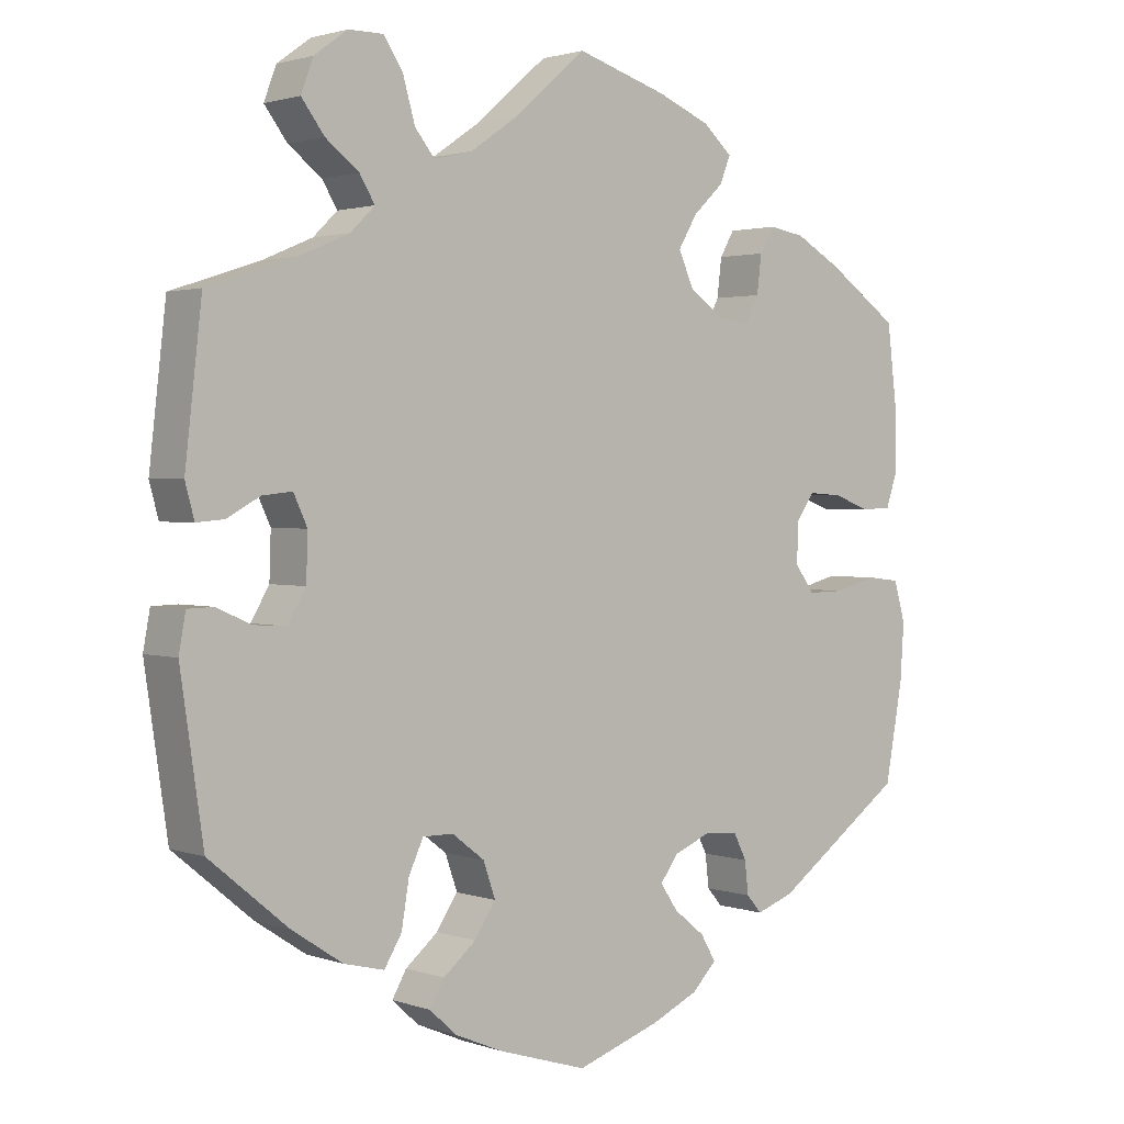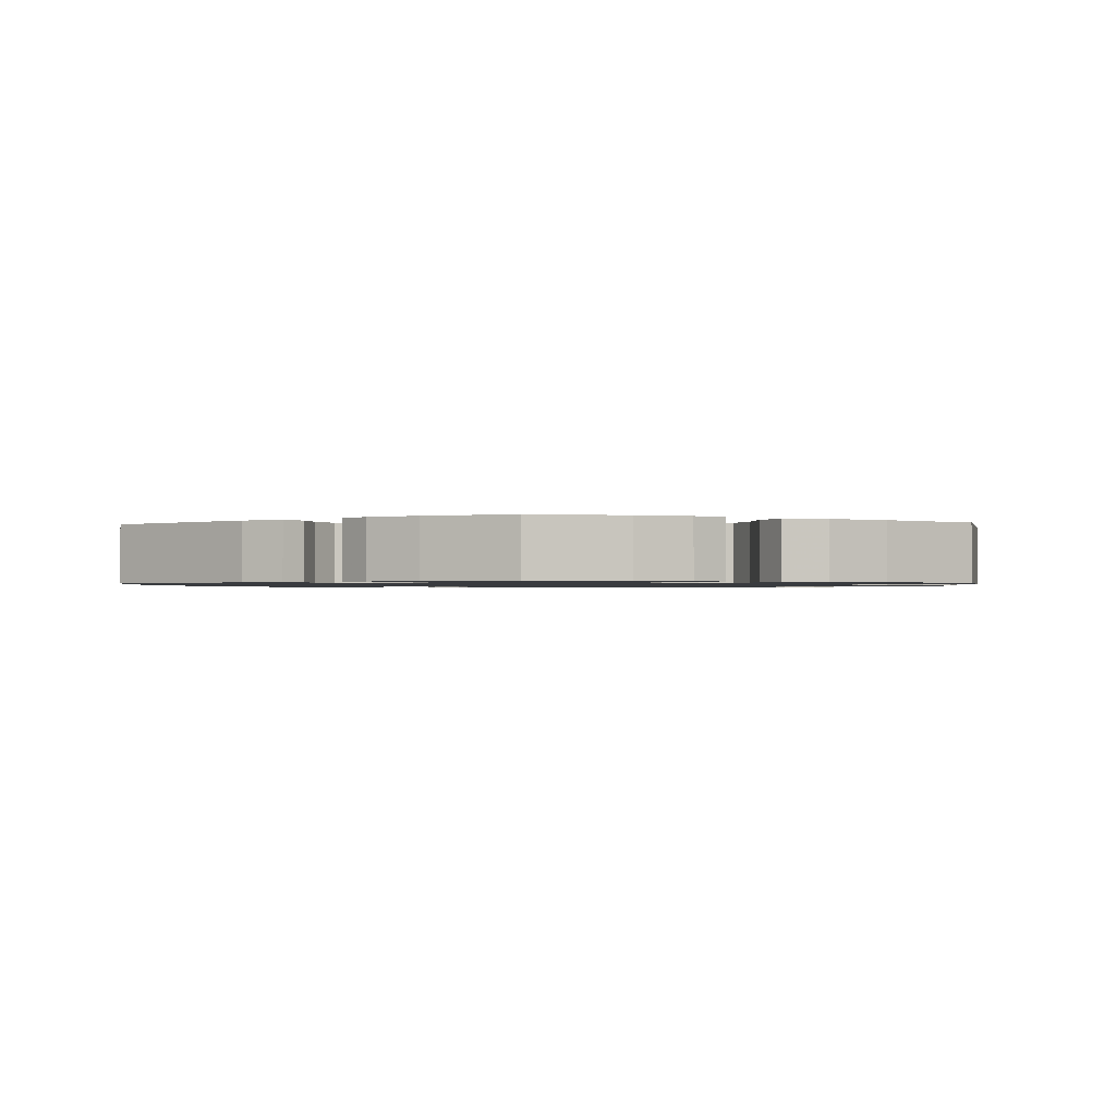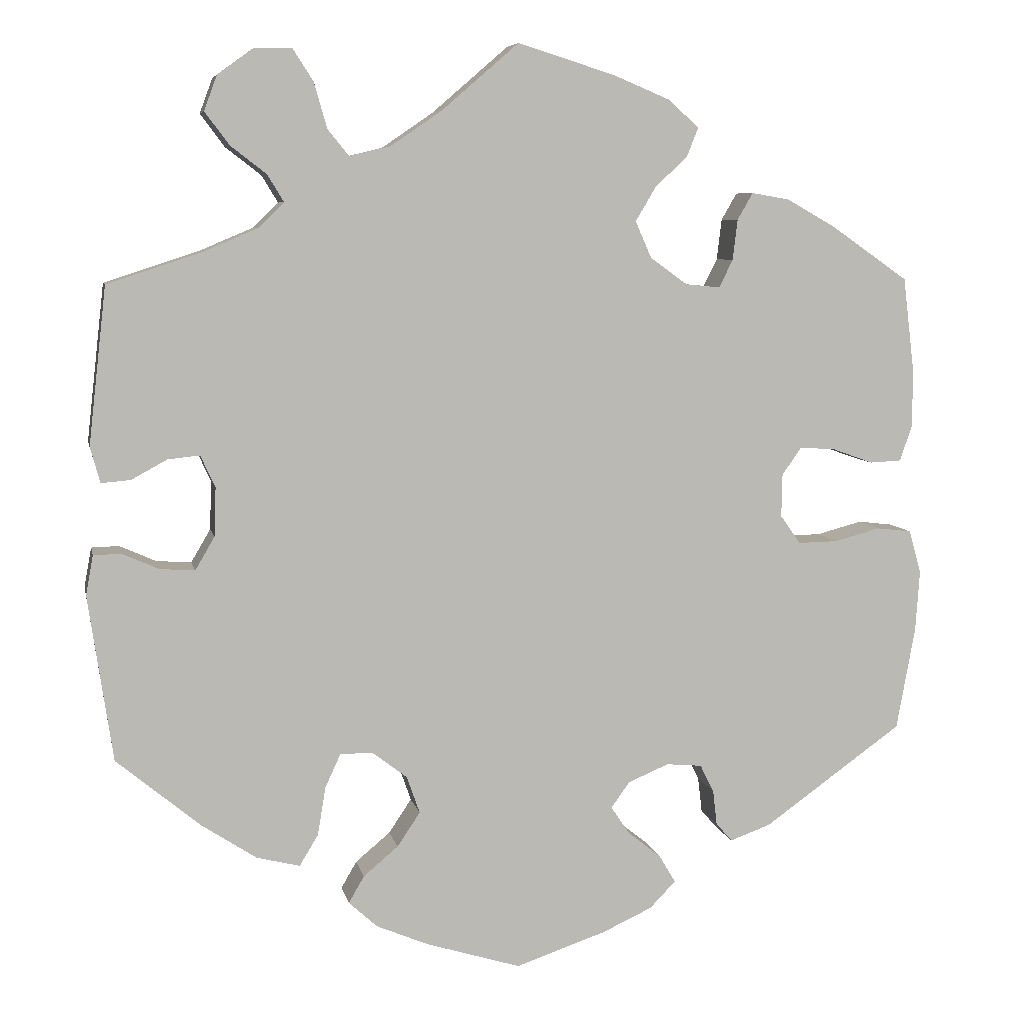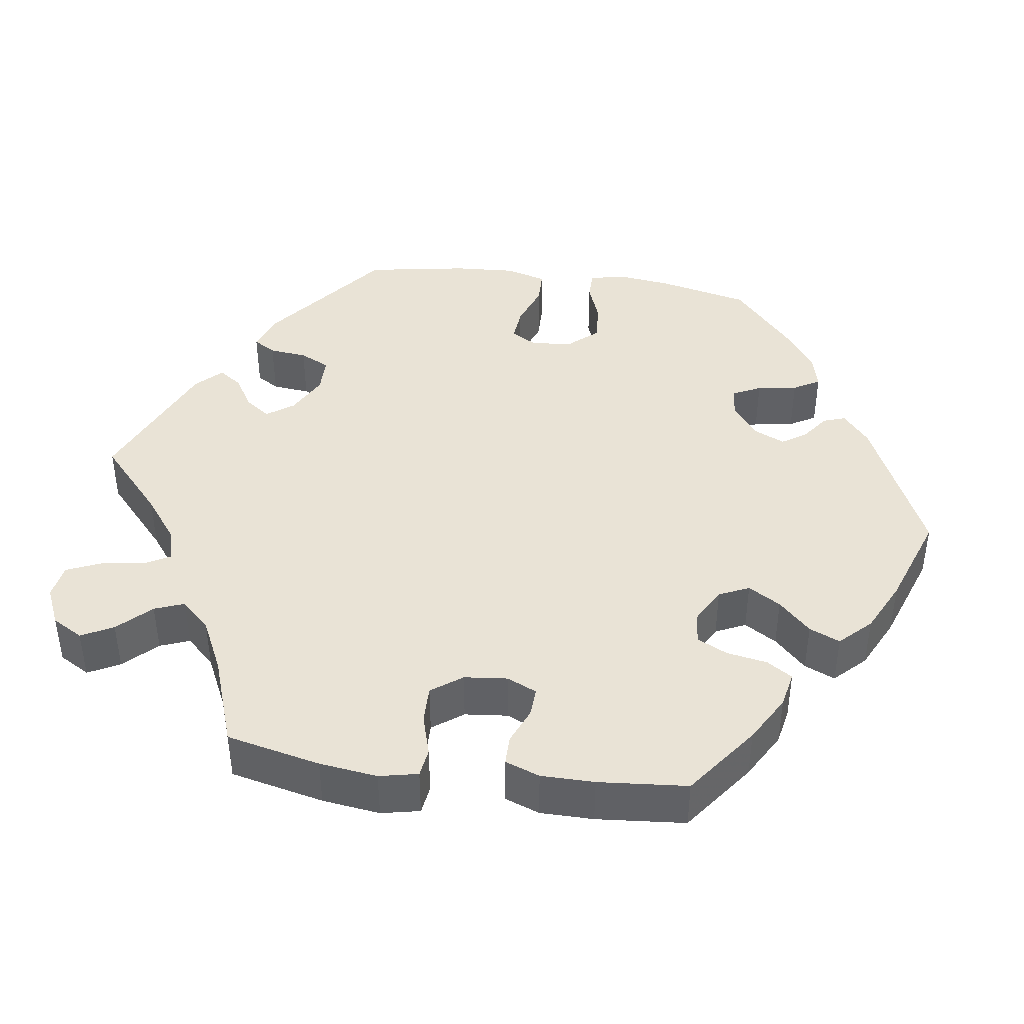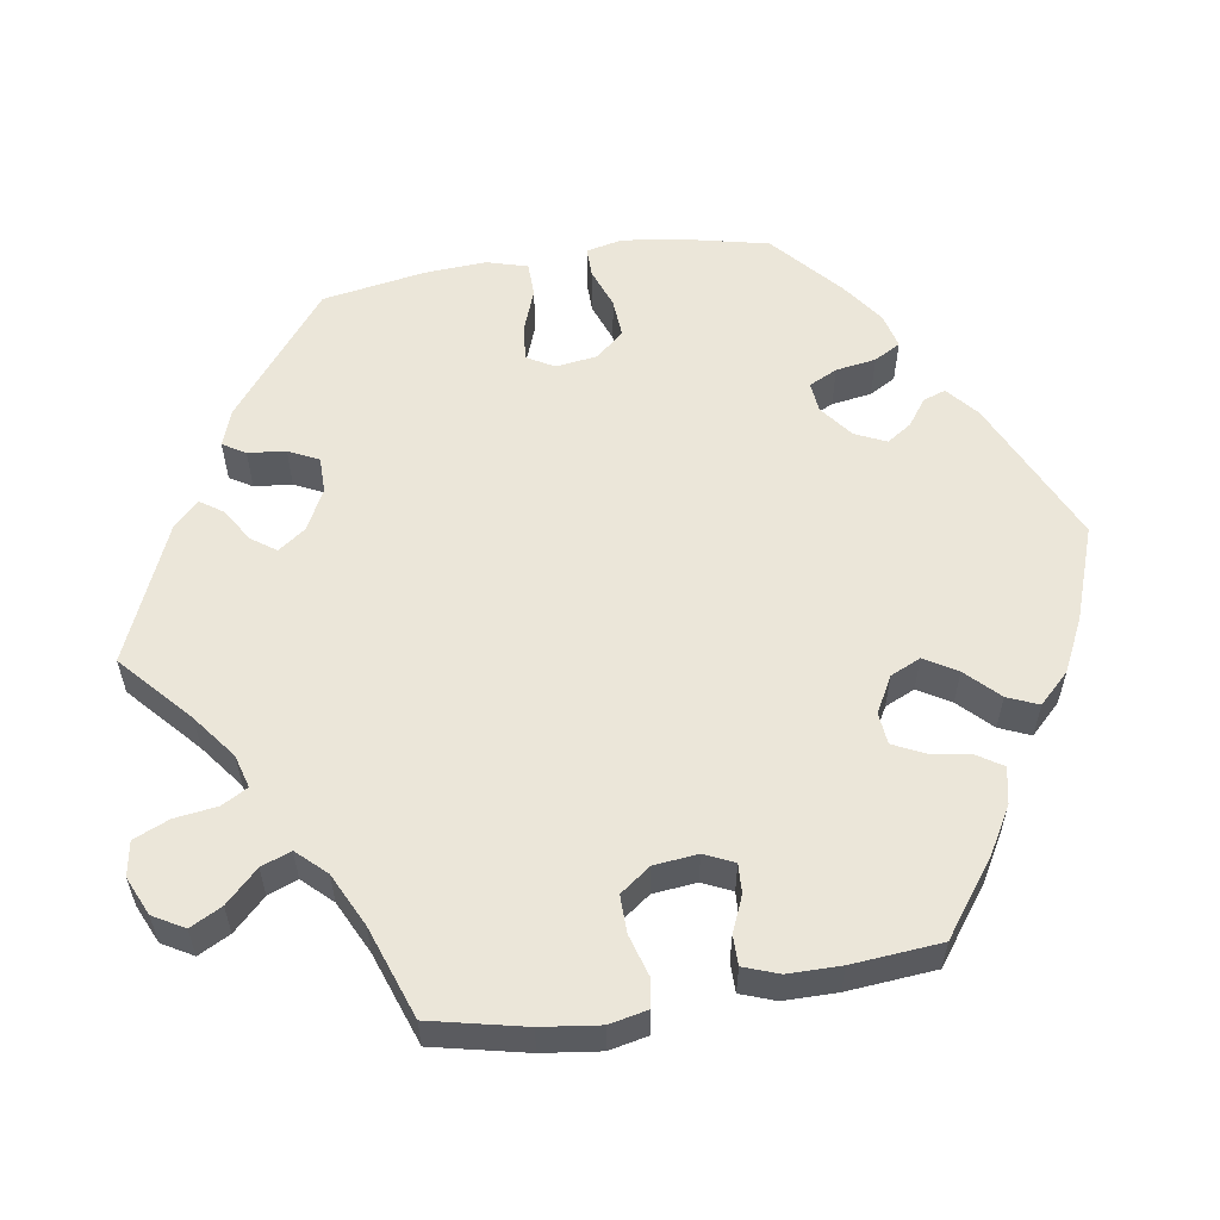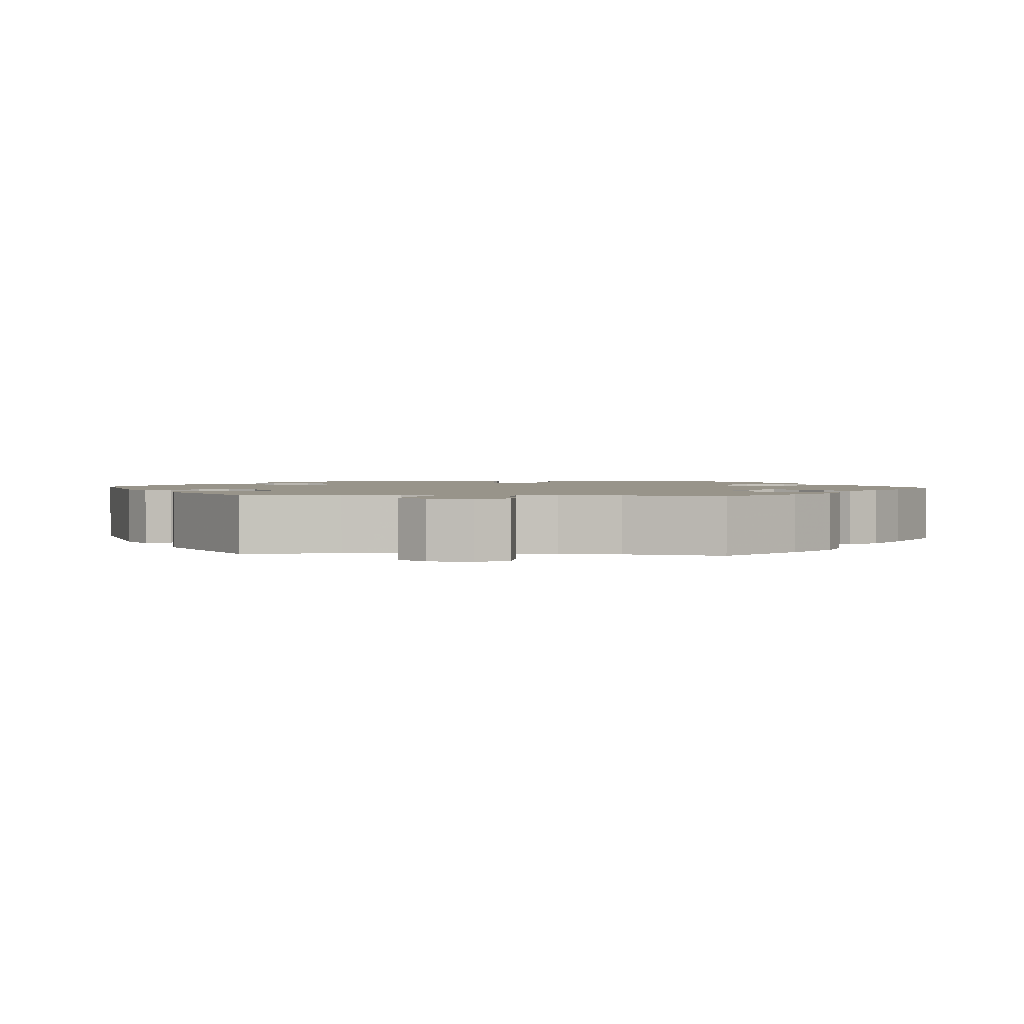
<metadata>
{"format":"obj","ext":"obj","renderer":"f3d","projection":"perspective","resolution":1024,"background":"white","views":[{"elev":1.9,"azim":-39.5,"up":"+Z"},{"elev":-1.1,"azim":-176.2,"up":"+Y"},{"elev":7.0,"azim":-11.5,"up":"+Z"},{"elev":42.1,"azim":37.9,"up":"+Y"},{"elev":57.2,"azim":20.8,"up":"+Y"},{"elev":1.8,"azim":-25.7,"up":"+Y"}]}
</metadata>
<code>
v 0.514 0.07 0.174
v 0.514 0.07 0.104
v 0.499 0.07 0.059
v 0.46 0.07 0.057
v 0.41 0.07 0.075
v 0.366 0.07 0.078
v 0.342 0.07 0.044
v 0.341 0.07 -0.009
v 0.366 0.07 -0.044
v 0.415 0.07 -0.043
v 0.471 0.07 -0.028
v 0.514 0.07 -0.033
v 0.529 0.07 -0.086
v 0.524 0.07 -0.161
v 0.501 0.07 -0.288
v 0.33 0.07 -0.41
v 0.28 0.07 -0.428
v 0.26 0.07 -0.405
v 0.255 0.07 -0.362
v 0.238 0.07 -0.328
v 0.194 0.07 -0.324
v 0.144 0.07 -0.345
v 0.121 0.07 -0.377
v 0.144 0.07 -0.411
v 0.185 0.07 -0.444
v 0.205 0.07 -0.478
v 0.173 0.07 -0.511
v 0.112 0.07 -0.539
v 0 0.07 -0.577
v -0.117 0.07 -0.541
v -0.181 0.07 -0.514
v -0.216 0.07 -0.482
v -0.197 0.07 -0.449
v -0.154 0.07 -0.413
v -0.126 0.07 -0.371
v -0.142 0.07 -0.325
v -0.185 0.07 -0.292
v -0.225 0.07 -0.292
v -0.244 0.07 -0.333
v -0.254 0.07 -0.393
v -0.277 0.07 -0.431
v -0.33 0.07 -0.418
v -0.397 0.07 -0.374
v -0.501 0.07 -0.288
v -0.531 0.07 -0.084
v -0.522 0.07 -0.035
v -0.488 0.07 -0.034
v -0.443 0.07 -0.054
v -0.4 0.07 -0.057
v -0.376 0.07 -0.016
v -0.374 0.07 0.044
v -0.392 0.07 0.083
v -0.431 0.07 0.079
v -0.475 0.07 0.055
v -0.511 0.07 0.052
v -0.523 0.07 0.096
v -0.501 0.07 0.289
v -0.385 0.07 0.327
v -0.319 0.07 0.355
v -0.287 0.07 0.386
v -0.307 0.07 0.419
v -0.351 0.07 0.453
v -0.381 0.07 0.493
v -0.365 0.07 0.536
v -0.321 0.07 0.568
v -0.275 0.07 0.568
v -0.25 0.07 0.529
v -0.234 0.07 0.473
v -0.208 0.07 0.441
v -0.158 0.07 0.453
v -0.095 0.07 0.496
v 0 0.07 0.578
v 0.119 0.07 0.541
v 0.189 0.07 0.512
v 0.227 0.07 0.478
v 0.213 0.07 0.443
v 0.173 0.07 0.405
v 0.148 0.07 0.363
v 0.168 0.07 0.318
v 0.214 0.07 0.285
v 0.256 0.07 0.281
v 0.273 0.07 0.315
v 0.279 0.07 0.365
v 0.298 0.07 0.398
v 0.345 0.07 0.39
v 0.405 0.07 0.356
v 0.5 0.07 0.29
v 0.514 0 0.174
v 0.514 0 0.104
v 0.499 0 0.059
v 0.46 0 0.057
v 0.41 0 0.075
v 0.366 0 0.078
v 0.342 0 0.044
v 0.341 0 -0.009
v 0.366 0 -0.044
v 0.415 0 -0.043
v 0.471 0 -0.028
v 0.514 0 -0.033
v 0.529 0 -0.086
v 0.524 0 -0.161
v 0.501 0 -0.288
v 0.33 0 -0.41
v 0.28 0 -0.428
v 0.26 0 -0.405
v 0.255 0 -0.362
v 0.238 0 -0.328
v 0.194 0 -0.324
v 0.144 0 -0.345
v 0.121 0 -0.377
v 0.144 0 -0.411
v 0.185 0 -0.444
v 0.205 0 -0.478
v 0.173 0 -0.511
v 0.112 0 -0.539
v 0 0 -0.577
v -0.117 0 -0.541
v -0.181 0 -0.514
v -0.216 0 -0.482
v -0.197 0 -0.449
v -0.154 0 -0.413
v -0.126 0 -0.371
v -0.142 0 -0.325
v -0.185 0 -0.292
v -0.225 0 -0.292
v -0.244 0 -0.333
v -0.254 0 -0.393
v -0.277 0 -0.431
v -0.33 0 -0.418
v -0.397 0 -0.374
v -0.501 0 -0.288
v -0.531 0 -0.084
v -0.522 0 -0.035
v -0.488 0 -0.034
v -0.443 0 -0.054
v -0.4 0 -0.057
v -0.376 0 -0.016
v -0.374 0 0.044
v -0.392 0 0.083
v -0.431 0 0.079
v -0.475 0 0.055
v -0.511 0 0.052
v -0.523 0 0.096
v -0.501 0 0.289
v -0.385 0 0.327
v -0.319 0 0.355
v -0.287 0 0.386
v -0.307 0 0.419
v -0.351 0 0.453
v -0.381 0 0.493
v -0.365 0 0.536
v -0.321 0 0.568
v -0.275 0 0.568
v -0.25 0 0.529
v -0.234 0 0.473
v -0.208 0 0.441
v -0.158 0 0.453
v -0.095 0 0.496
v 0 0 0.578
v 0.119 0 0.541
v 0.189 0 0.512
v 0.227 0 0.478
v 0.213 0 0.443
v 0.173 0 0.405
v 0.148 0 0.363
v 0.168 0 0.318
v 0.214 0 0.285
v 0.256 0 0.281
v 0.273 0 0.315
v 0.279 0 0.365
v 0.298 0 0.398
v 0.345 0 0.39
v 0.405 0 0.356
v 0.5 0 0.29
f 82 83 84 85
f 81 82 85 86
f 74 75 76 77
f 74 77 78
f 71 72 73 74
f 70 71 74 78
f 69 70 78 79
f 65 66 67 68
f 65 68 69
f 64 65 69
f 61 62 63 64
f 60 61 64 69
f 59 60 69 79
f 55 56 57 58
f 53 54 55 58
f 52 53 58 59
f 51 52 59 79
f 45 46 47 48
f 45 48 49
f 44 45 49
f 43 44 49 50
f 39 40 41 42
f 38 39 42 43
f 31 32 33 34
f 31 34 35
f 30 31 35
f 29 30 35
f 28 29 35 36
f 24 25 26 27
f 23 24 27 28
f 16 17 18 19
f 16 19 20
f 15 16 20
f 14 15 20 21
f 10 11 12 13
f 9 10 13 14
f 2 3 4 5
f 2 5 6
f 1 2 6
f 81 86 87 1
f 50 51 79 80
f 38 43 50 80
f 37 38 80 81
f 36 37 81
f 23 28 36
f 22 23 36 81
f 9 14 21 22
f 8 9 22
f 7 8 22 81
f 6 7 81
f 1 6 81
f 172 171 170 169
f 173 172 169 168
f 164 163 162 161
f 165 164 161
f 161 160 159 158
f 165 161 158 157
f 166 165 157 156
f 155 154 153 152
f 156 155 152
f 156 152 151
f 151 150 149 148
f 156 151 148 147
f 166 156 147 146
f 145 144 143 142
f 145 142 141 140
f 146 145 140 139
f 166 146 139 138
f 135 134 133 132
f 136 135 132
f 136 132 131
f 137 136 131 130
f 129 128 127 126
f 130 129 126 125
f 121 120 119 118
f 122 121 118
f 122 118 117
f 122 117 116
f 123 122 116 115
f 114 113 112 111
f 115 114 111 110
f 106 105 104 103
f 107 106 103
f 107 103 102
f 108 107 102 101
f 100 99 98 97
f 101 100 97 96
f 92 91 90 89
f 93 92 89
f 93 89 88
f 88 174 173 168
f 167 166 138 137
f 167 137 130 125
f 168 167 125 124
f 168 124 123
f 123 115 110
f 168 123 110 109
f 109 108 101 96
f 109 96 95
f 168 109 95 94
f 168 94 93
f 168 93 88
f 1 88 89 2
f 2 89 90 3
f 3 90 91 4
f 4 91 92 5
f 5 92 93 6
f 6 93 94 7
f 7 94 95 8
f 8 95 96 9
f 9 96 97 10
f 10 97 98 11
f 11 98 99 12
f 12 99 100 13
f 13 100 101 14
f 14 101 102 15
f 15 102 103 16
f 16 103 104 17
f 17 104 105 18
f 18 105 106 19
f 19 106 107 20
f 20 107 108 21
f 21 108 109 22
f 22 109 110 23
f 23 110 111 24
f 24 111 112 25
f 25 112 113 26
f 26 113 114 27
f 27 114 115 28
f 28 115 116 29
f 29 116 117 30
f 30 117 118 31
f 31 118 119 32
f 32 119 120 33
f 33 120 121 34
f 34 121 122 35
f 35 122 123 36
f 36 123 124 37
f 37 124 125 38
f 38 125 126 39
f 39 126 127 40
f 40 127 128 41
f 41 128 129 42
f 42 129 130 43
f 43 130 131 44
f 44 131 132 45
f 45 132 133 46
f 46 133 134 47
f 47 134 135 48
f 48 135 136 49
f 49 136 137 50
f 50 137 138 51
f 51 138 139 52
f 52 139 140 53
f 53 140 141 54
f 54 141 142 55
f 55 142 143 56
f 56 143 144 57
f 57 144 145 58
f 58 145 146 59
f 59 146 147 60
f 60 147 148 61
f 61 148 149 62
f 62 149 150 63
f 63 150 151 64
f 64 151 152 65
f 65 152 153 66
f 66 153 154 67
f 67 154 155 68
f 68 155 156 69
f 69 156 157 70
f 70 157 158 71
f 71 158 159 72
f 72 159 160 73
f 73 160 161 74
f 74 161 162 75
f 75 162 163 76
f 76 163 164 77
f 77 164 165 78
f 78 165 166 79
f 79 166 167 80
f 80 167 168 81
f 81 168 169 82
f 82 169 170 83
f 83 170 171 84
f 84 171 172 85
f 85 172 173 86
f 86 173 174 87
f 87 174 88 1

</code>
